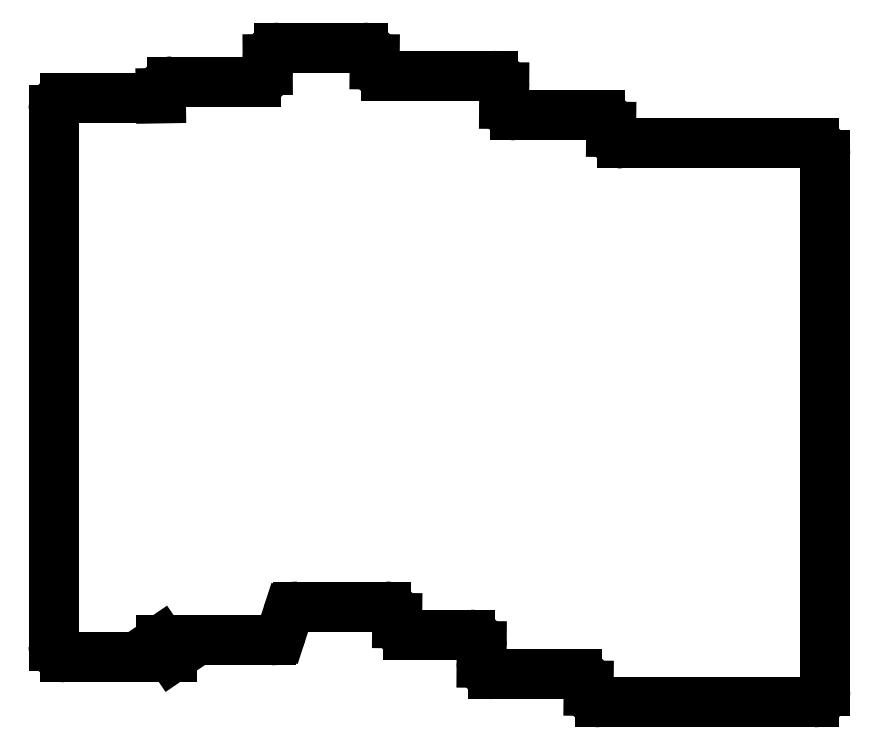
<metadata>
{"format":"dxf","ext":"dxf","renderer":"ezdxf+matplotlib","layout":"modelspace","background":"white","min_lineweight":24,"dpi":150}
</metadata>
<code>
0
SECTION
2
ENTITIES
0
LINE
8
0
10
399.5
20
-159.5
11
399.5
21
-64.28
0
LINE
8
0
10
397.5
20
-62.27
11
363.5
21
-62.27
0
LINE
8
0
10
361.5
20
-60.26
11
361.5
21
-59.29
0
LINE
8
0
10
359.5
20
-57.27
11
344.5
21
-57.27
0
LINE
8
0
10
342.5
20
-55.26
11
342.5
21
-52.29
0
LINE
8
0
10
340.5
20
-50.27
11
321.5
21
-50.27
0
LINE
8
0
10
319.5
20
-48.26
11
319.5
21
-47.29
0
LINE
8
0
10
317.5
20
-45.27
11
302.5
21
-45.27
0
LINE
8
0
10
300.5
20
-47.29
11
300.5
21
-49.26
0
LINE
8
0
10
298.5
20
-51.27
11
283.5
21
-51.27
0
LINE
8
0
10
281.5
20
-53.31
11
281.5
21
-54.27
0
LINE
8
0
10
281.5
20
-54.27
11
264.5
21
-54.27
0
LINE
8
0
10
262.5
20
-56.27
11
262.5
21
-151.5
0
LINE
8
0
10
264.5
20
-153.5
11
283.5
21
-153.5
0
LINE
8
0
10
283.5
20
-153.5
11
281.5
21
-150.5
0
LINE
8
0
10
281.5
20
-150.5
11
301.1
21
-150.5
0
LINE
8
0
10
303
20
-149.1
11
304
21
-145.9
0
LINE
8
0
10
305.9
20
-144.5
11
321.5
21
-144.5
0
LINE
8
0
10
323.5
20
-146.5
11
323.5
21
-147.5
0
LINE
8
0
10
325.5
20
-149.5
11
336.5
21
-149.5
0
LINE
8
0
10
338.5
20
-151.5
11
338.5
21
-154.5
0
LINE
8
0
10
340.5
20
-156.5
11
355.5
21
-156.5
0
LINE
8
0
10
357.5
20
-158.5
11
357.5
21
-159.5
0
LINE
8
0
10
359.5
20
-161.5
11
397.5
21
-161.5
0
ARC
8
0
10
397.5
20
-64.28
40
2
50
0
51
90
0
ARC
8
0
10
363.5
20
-60.27
40
2
50
179.4
51
270
0
ARC
8
0
10
359.5
20
-59.27
40
2
50
359.4
51
90
0
ARC
8
0
10
344.5
20
-55.27
40
2
50
179.6
51
270
0
ARC
8
0
10
340.5
20
-52.27
40
2
50
359.6
51
90
0
ARC
8
0
10
321.5
20
-48.27
40
2
50
179.4
51
270
0
ARC
8
0
10
317.5
20
-47.27
40
2
50
359.4
51
90
0
ARC
8
0
10
302.5
20
-47.27
40
2
50
90
51
180.5
0
ARC
8
0
10
298.5
20
-49.27
40
2
50
270
51
0.4765
0
ARC
8
0
10
283.5
20
-53.27
40
2
50
90
51
181
0
ARC
8
0
10
264.5
20
-56.27
40
2
50
90
51
180
0
ARC
8
0
10
264.5
20
-151.5
40
2
50
180
51
270
0
ARC
8
0
10
301.1
20
-148.5
40
2
50
270
51
342
0
ARC
8
0
10
305.9
20
-146.5
40
2
50
90
51
162
0
ARC
8
0
10
321.5
20
-146.5
40
2
50
359.4
51
90
0
ARC
8
0
10
325.5
20
-147.5
40
2
50
179.4
51
270
0
ARC
8
0
10
336.5
20
-151.5
40
2
50
359.6
51
90
0
ARC
8
0
10
340.5
20
-154.5
40
2
50
179.6
51
270
0
ARC
8
0
10
355.5
20
-158.5
40
2
50
359.4
51
90
0
ARC
8
0
10
359.5
20
-159.5
40
2
50
179.4
51
270
0
ARC
8
0
10
397.5
20
-159.5
40
2
50
270
51
0
0
ENDSEC
0
EOF

</code>
